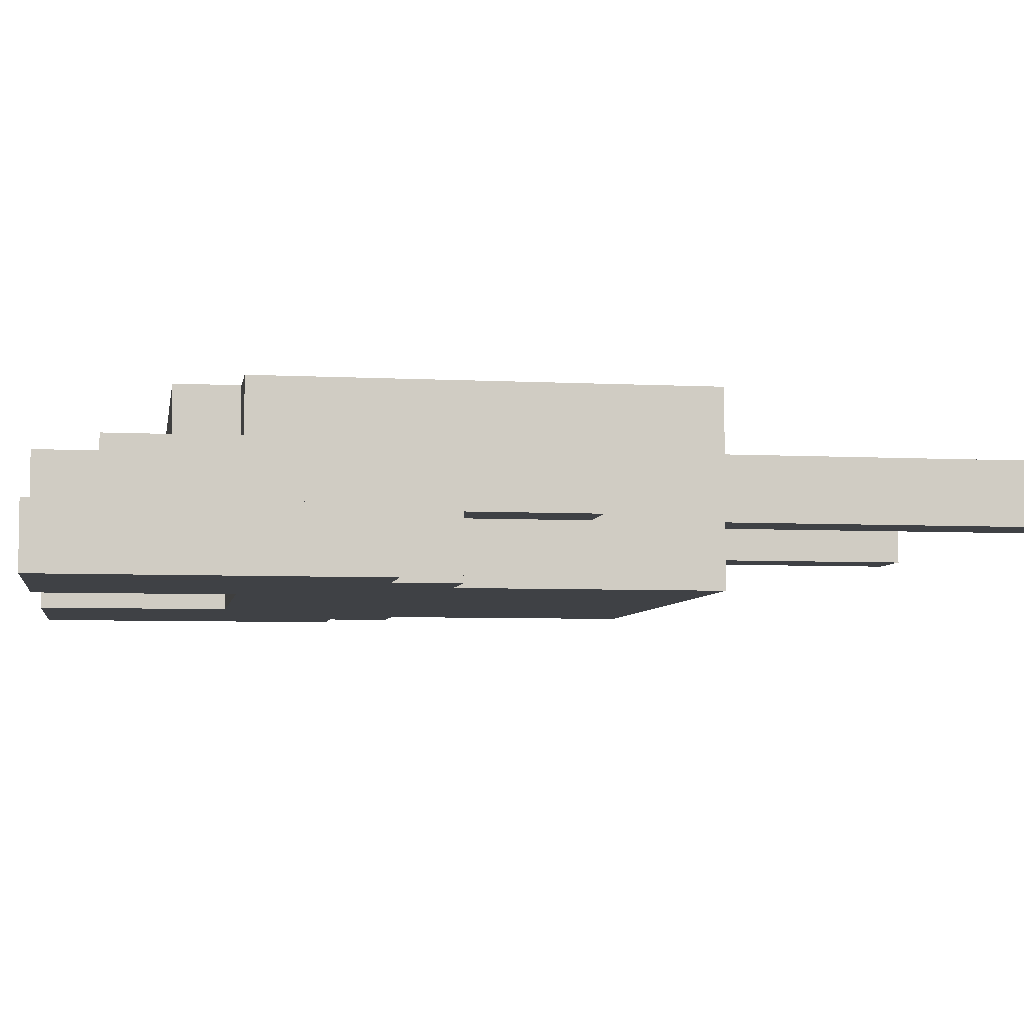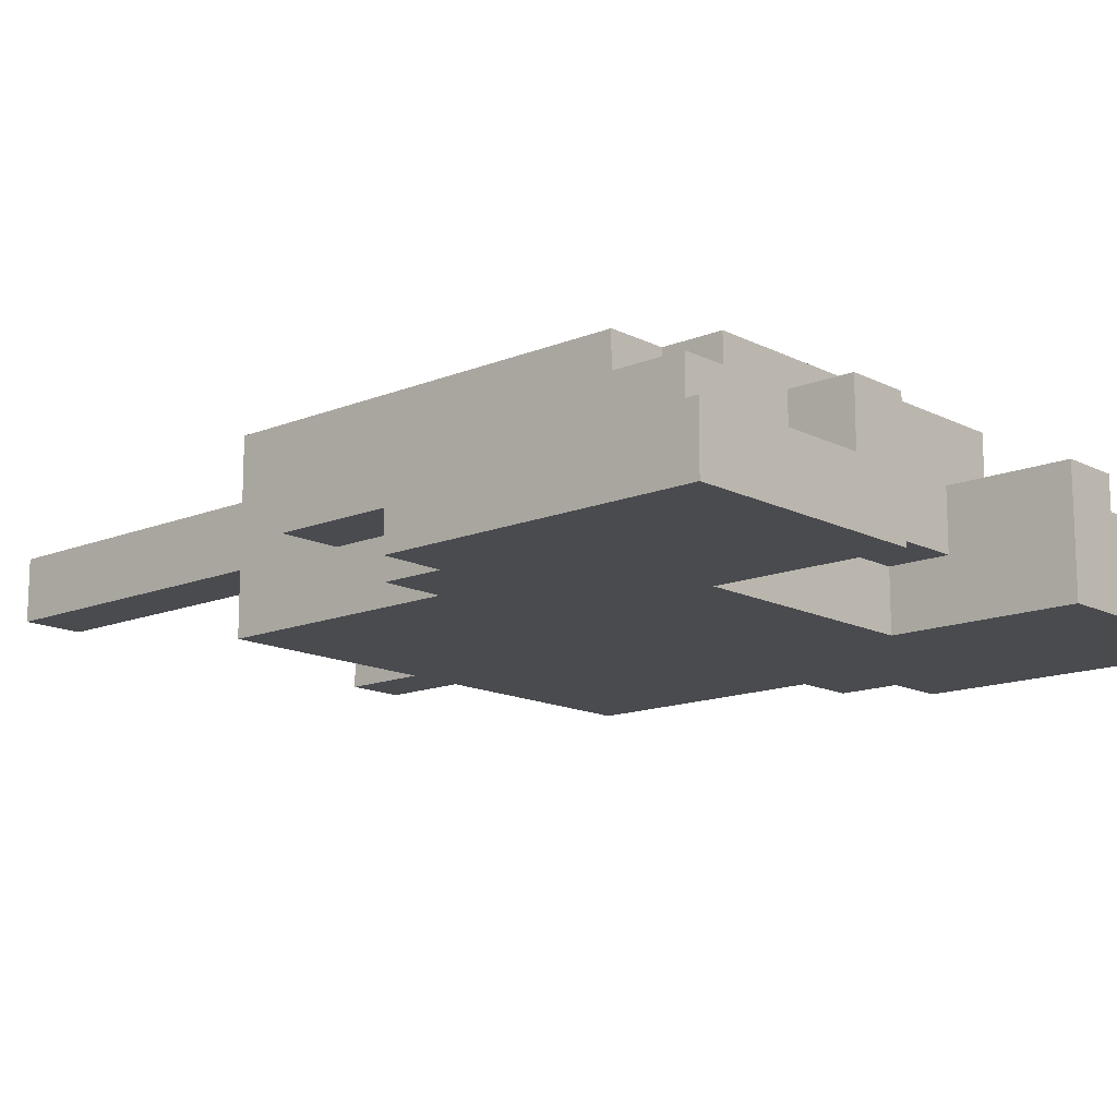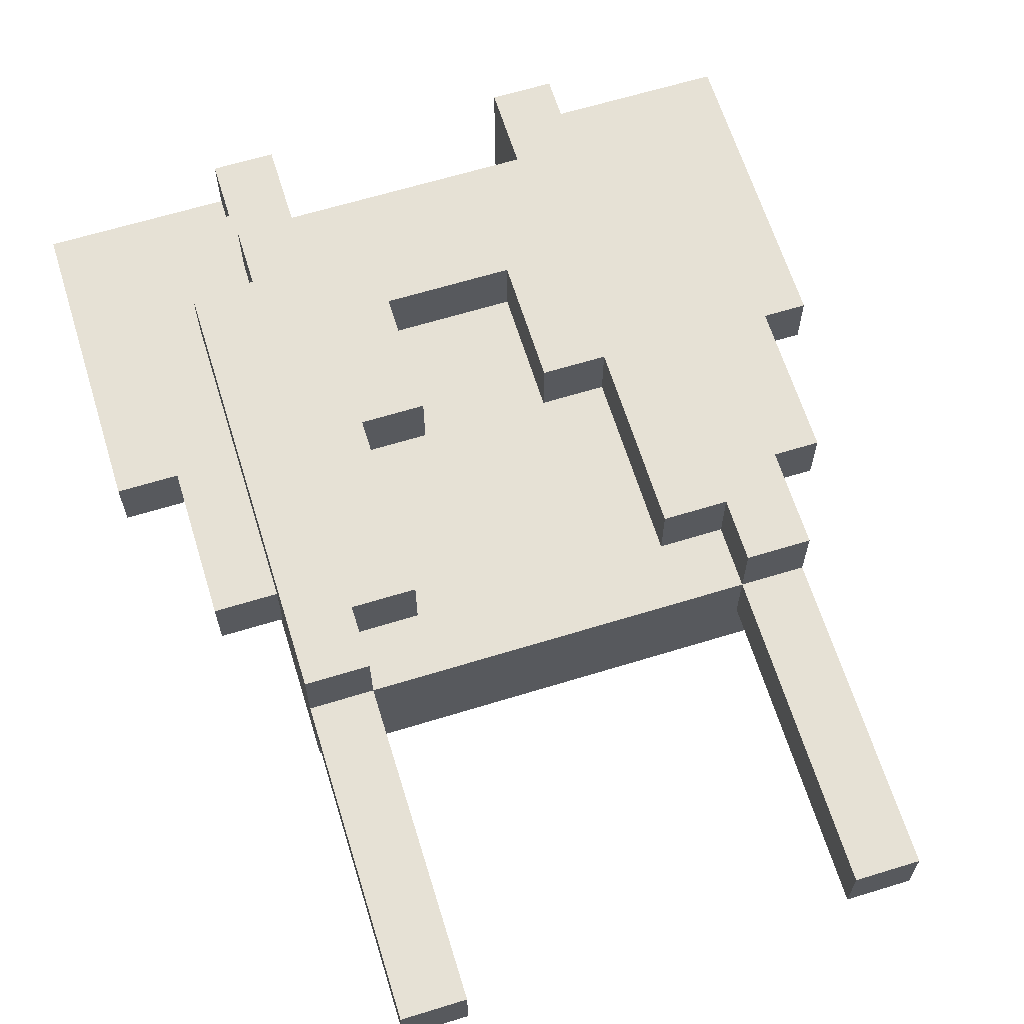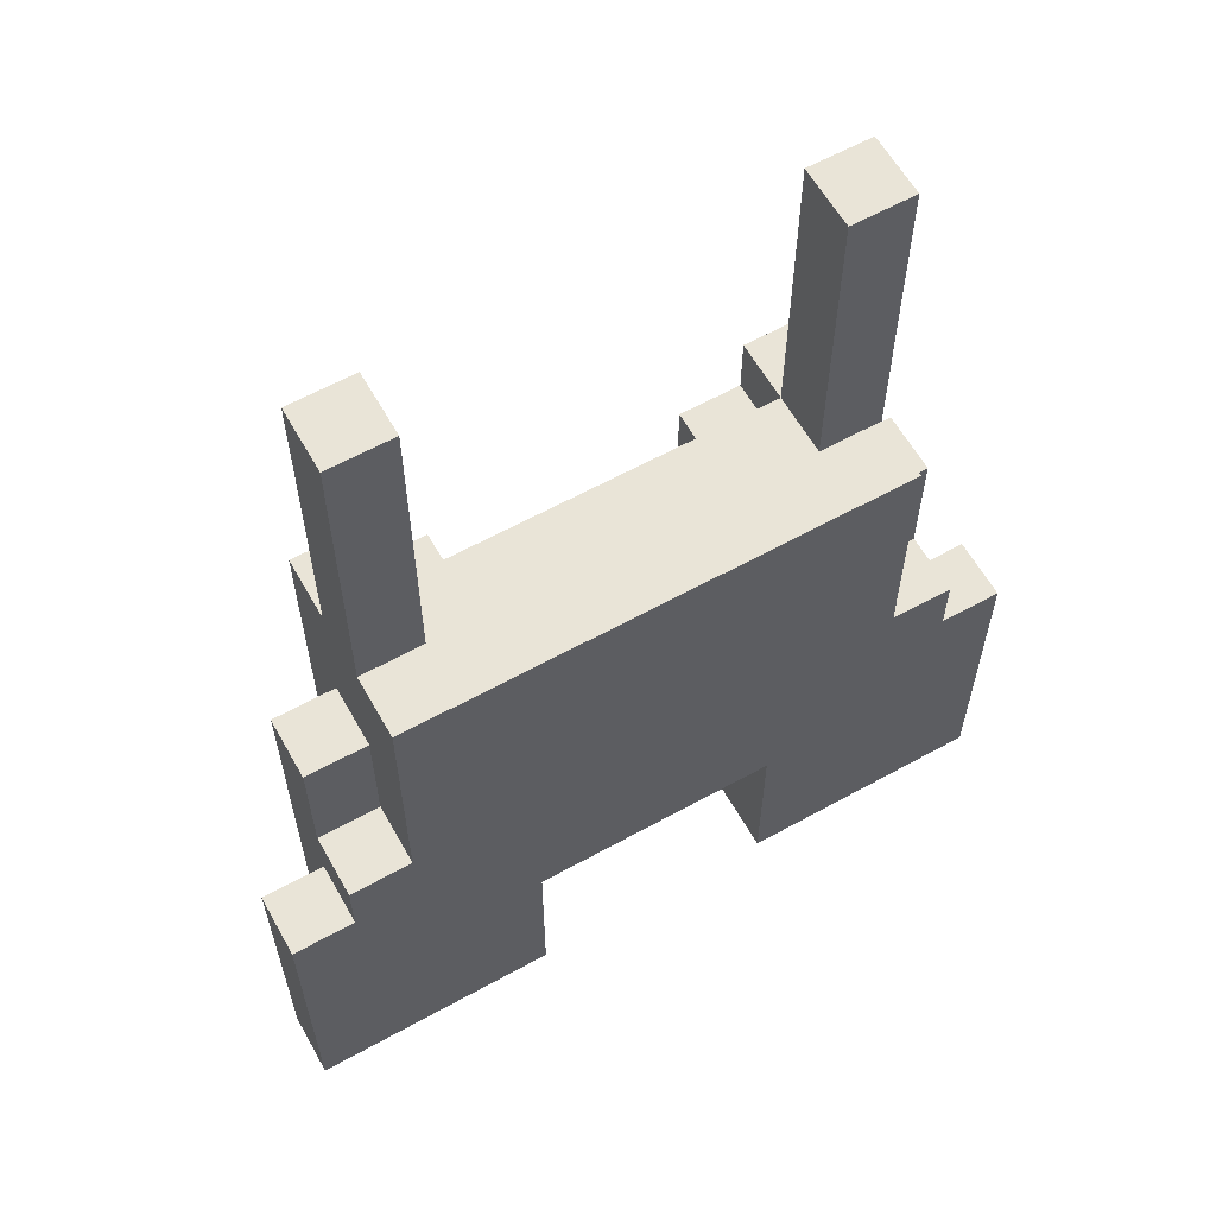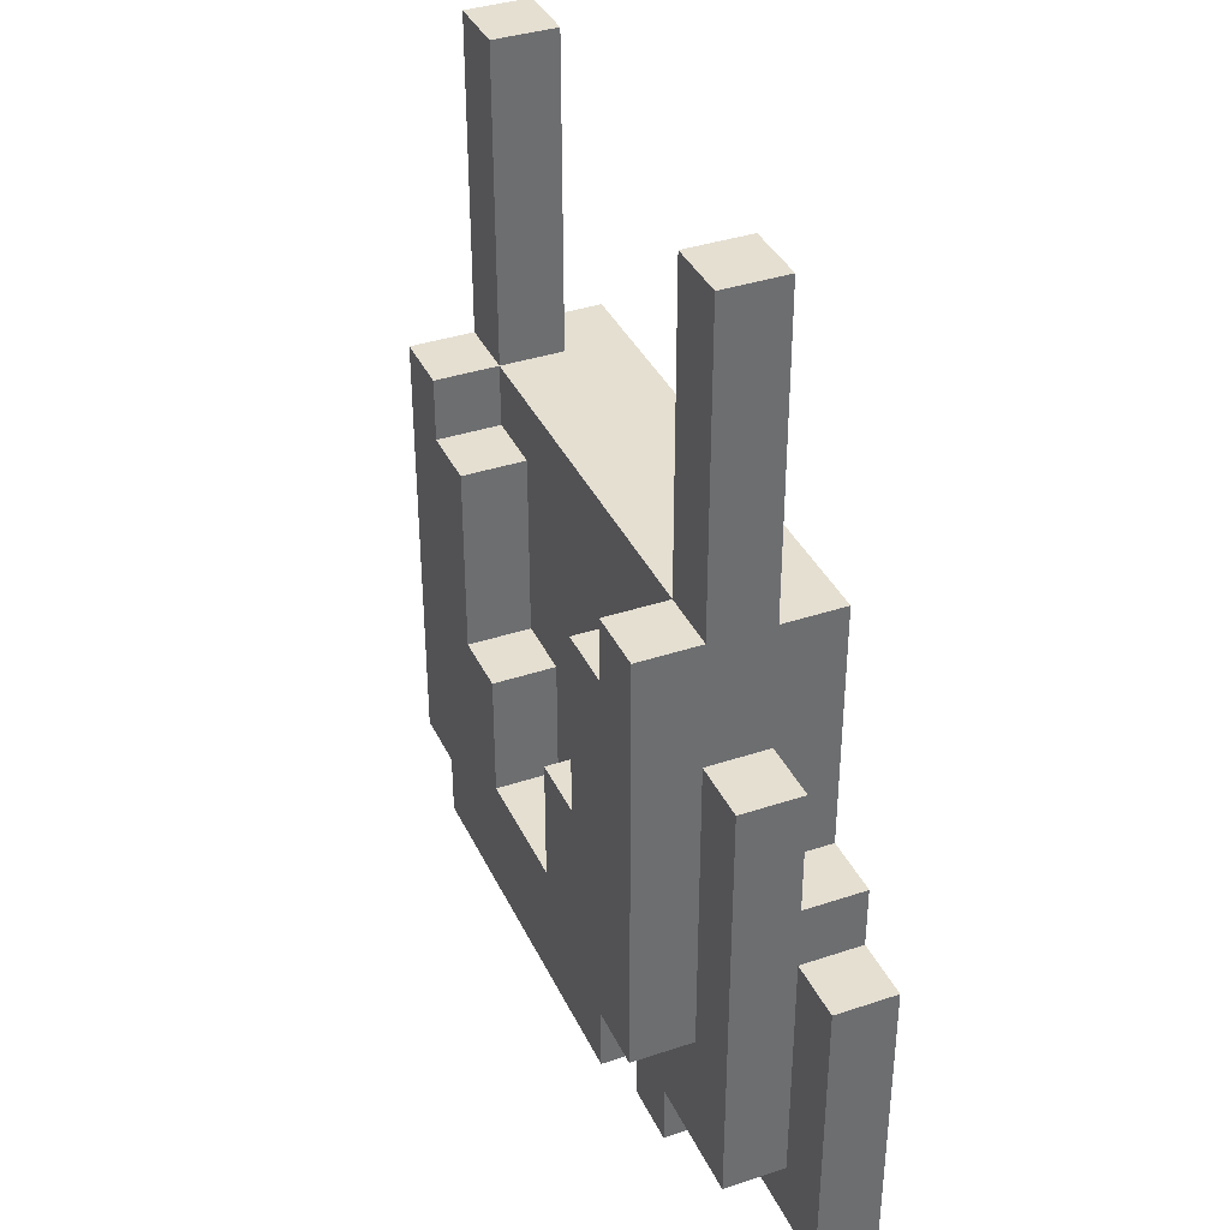
<metadata>
{"format":"obj","ext":"obj","renderer":"f3d","projection":"perspective","resolution":1024,"background":"white","views":[{"elev":-5.6,"azim":-99.3,"up":"+Y"},{"elev":-14.1,"azim":132.0,"up":"+Y"},{"elev":64.3,"azim":-17.2,"up":"+Y"},{"elev":61.1,"azim":-29.4,"up":"+Z"},{"elev":37.3,"azim":-113.2,"up":"+Z"}]}
</metadata>
<code>
o
v -0.6 0.6 -0.2
v -0.6 0.6 -0.7
v -0.6 0.7 -0.2
v -0.6 0.7 -0.7
v -0.5 0.6 -0.1
v -0.5 0.6 -0.2
v -0.5 0.7 0.1
v -0.5 0.7 -0.1
v -0.5 0.7 -0.2
v -0.5 0.7 -0.3
v -0.5 0.7 -0.6
v -0.5 0.8 0.1
v -0.5 0.8 -0.3
v -0.5 0.8 -0.6
v -0.4 0.6 0.3
v -0.4 0.6 -0.1
v -0.4 0.7 0.8
v -0.4 0.7 0.7
v -0.4 0.7 0.3
v -0.4 0.7 0.1
v -0.4 0.7 -0.1
v -0.4 0.8 0.8
v -0.4 0.8 0.7
v -0.4 0.8 0.3
v -0.4 0.8 0.1
v -0.4 0.8 -5.96e-08
v -0.4 0.8 -0.3
v -0.4 0.8 -0.4
v -0.4 0.9 0.3
v -0.4 0.9 -5.96e-08
v -0.4 0.9 -0.4
v -0.3 0.7 -0.6
v -0.3 0.7 -0.7
v -0.3 0.8 -0.4
v -0.3 0.8 -0.5
v -0.3 0.8 -0.6
v -0.3 0.8 -0.7
v -0.3 0.9 -0.4
v -0.3 0.9 -0.5
v 0.1 0.8 -0.1
v 0.1 0.8 -0.3
v 0.1 0.9 -0.1
v 0.1 0.9 -0.3
v 0.2 0.6 -0.4
v 0.2 0.6 -0.7
v 0.2 0.7 -0.4
v 0.2 0.7 -0.5
v 0.2 0.8 0.2
v 0.2 0.8 -0.1
v 0.2 0.8 -0.5
v 0.2 0.8 -0.7
v 0.2 0.9 0.2
v 0.2 0.9 -0.1
v 0.3 0.7 0.8
v 0.3 0.7 0.7
v 0.3 0.7 0.3
v 0.3 0.8 0.8
v 0.3 0.8 0.7
v 0.3 0.8 0.3
v 0.3 0.8 0.2
v 0.3 0.9 0.3
v 0.3 0.9 0.2
v -0.3 0.7 0.8
v -0.3 0.7 0.7
v -0.3 0.7 0.3
v -0.3 0.8 0.8
v -0.3 0.8 0.7
v -0.3 0.8 0.3
v -0.3 0.8 0.2
v -0.3 0.9 0.3
v -0.3 0.9 0.2
v -0.2 0.6 -0.4
v -0.2 0.6 -0.7
v -0.2 0.7 -0.4
v -0.2 0.7 -0.5
v -0.2 0.8 0.2
v -0.2 0.8 -0.1
v -0.2 0.8 -0.5
v -0.2 0.8 -0.7
v -0.2 0.9 0.2
v -0.2 0.9 -0.1
v -0.1 0.8 -0.1
v -0.1 0.8 -0.3
v -0.1 0.9 -0.1
v -0.1 0.9 -0.3
v 0.3 0.7 -0.6
v 0.3 0.7 -0.7
v 0.3 0.8 -0.4
v 0.3 0.8 -0.5
v 0.3 0.8 -0.6
v 0.3 0.8 -0.7
v 0.3 0.9 -0.4
v 0.3 0.9 -0.5
v 0.4 0.6 0.3
v 0.4 0.6 -0.1
v 0.4 0.7 0.8
v 0.4 0.7 0.7
v 0.4 0.7 0.3
v 0.4 0.7 0.1
v 0.4 0.7 -0.1
v 0.4 0.8 0.8
v 0.4 0.8 0.7
v 0.4 0.8 0.3
v 0.4 0.8 0.1
v 0.4 0.8 -5.96e-08
v 0.4 0.8 -0.3
v 0.4 0.8 -0.4
v 0.4 0.9 0.3
v 0.4 0.9 -5.96e-08
v 0.4 0.9 -0.4
v 0.5 0.6 -0.1
v 0.5 0.6 -0.2
v 0.5 0.7 0.1
v 0.5 0.7 -0.1
v 0.5 0.7 -0.2
v 0.5 0.7 -0.3
v 0.5 0.7 -0.6
v 0.5 0.8 0.1
v 0.5 0.8 -0.3
v 0.5 0.8 -0.6
v 0.6 0.6 -0.2
v 0.6 0.6 -0.7
v 0.6 0.7 -0.2
v 0.6 0.7 -0.7
v -0.4 0.7 0.8
v -0.4 0.8 0.8
v -0.3 0.7 0.8
v -0.3 0.8 0.8
v 0.3 0.7 0.8
v 0.3 0.8 0.8
v 0.4 0.7 0.8
v 0.4 0.8 0.8
v -0.4 0.6 0.3
v -0.4 0.7 0.3
v -0.4 0.8 0.3
v -0.4 0.9 0.3
v -0.3 0.7 0.3
v -0.3 0.8 0.3
v -0.3 0.9 0.3
v 0.3 0.7 0.3
v 0.3 0.8 0.3
v 0.3 0.9 0.3
v 0.4 0.6 0.3
v 0.4 0.7 0.3
v 0.4 0.8 0.3
v 0.4 0.9 0.3
v -0.3 0.8 0.2
v -0.3 0.9 0.2
v -0.2 0.8 0.2
v -0.2 0.9 0.2
v 0.2 0.8 0.2
v 0.2 0.9 0.2
v 0.3 0.8 0.2
v 0.3 0.9 0.2
v -0.5 0.7 0.1
v -0.5 0.8 0.1
v -0.4 0.7 0.1
v -0.4 0.8 0.1
v 0.4 0.7 0.1
v 0.4 0.8 0.1
v 0.5 0.7 0.1
v 0.5 0.8 0.1
v -0.5 0.6 -0.1
v -0.5 0.7 -0.1
v -0.4 0.6 -0.1
v -0.4 0.7 -0.1
v -0.2 0.8 -0.1
v -0.2 0.9 -0.1
v -0.1 0.8 -0.1
v -0.1 0.9 -0.1
v 0.1 0.8 -0.1
v 0.1 0.9 -0.1
v 0.2 0.8 -0.1
v 0.2 0.9 -0.1
v 0.4 0.6 -0.1
v 0.4 0.7 -0.1
v 0.5 0.6 -0.1
v 0.5 0.7 -0.1
v -0.6 0.6 -0.2
v -0.6 0.7 -0.2
v -0.5 0.6 -0.2
v -0.5 0.7 -0.2
v 0.5 0.6 -0.2
v 0.5 0.7 -0.2
v 0.6 0.6 -0.2
v 0.6 0.7 -0.2
v -0.1 0.8 -0.3
v -0.1 0.9 -0.3
v 0.1 0.8 -0.3
v 0.1 0.9 -0.3
v -0.4 0.8 -0.4
v -0.4 0.9 -0.4
v -0.3 0.8 -0.4
v -0.3 0.9 -0.4
v -0.2 0.6 -0.4
v -0.2 0.7 -0.4
v 0.2 0.6 -0.4
v 0.2 0.7 -0.4
v 0.3 0.8 -0.4
v 0.3 0.9 -0.4
v 0.4 0.8 -0.4
v 0.4 0.9 -0.4
v -0.3 0.8 -0.5
v -0.3 0.9 -0.5
v -0.2 0.7 -0.5
v -0.2 0.8 -0.5
v 0.2 0.7 -0.5
v 0.2 0.8 -0.5
v 0.3 0.8 -0.5
v 0.3 0.9 -0.5
v -0.5 0.7 -0.6
v -0.5 0.8 -0.6
v -0.3 0.7 -0.6
v -0.3 0.8 -0.6
v 0.3 0.7 -0.6
v 0.3 0.8 -0.6
v 0.5 0.7 -0.6
v 0.5 0.8 -0.6
v -0.6 0.6 -0.7
v -0.6 0.7 -0.7
v -0.3 0.7 -0.7
v -0.3 0.8 -0.7
v -0.2 0.6 -0.7
v -0.2 0.8 -0.7
v 0.2 0.6 -0.7
v 0.2 0.8 -0.7
v 0.3 0.7 -0.7
v 0.3 0.8 -0.7
v 0.6 0.6 -0.7
v 0.6 0.7 -0.7
v -0.4 0.6 0.3
v 0.4 0.6 0.3
v -0.5 0.6 -0.1
v -0.4 0.6 -0.1
v 0.4 0.6 -0.1
v 0.5 0.6 -0.1
v -0.6 0.6 -0.2
v -0.5 0.6 -0.2
v 0.5 0.6 -0.2
v 0.6 0.6 -0.2
v -0.5 0.6 -0.3
v -0.4 0.6 -0.3
v 0.4 0.6 -0.3
v 0.5 0.6 -0.3
v -0.4 0.6 -0.4
v -0.3 0.6 -0.4
v -0.2 0.6 -0.4
v 0.2 0.6 -0.4
v 0.3 0.6 -0.4
v 0.4 0.6 -0.4
v -0.5 0.6 -0.6
v -0.3 0.6 -0.6
v 0.3 0.6 -0.6
v 0.5 0.6 -0.6
v -0.6 0.6 -0.7
v -0.2 0.6 -0.7
v 0.2 0.6 -0.7
v 0.6 0.6 -0.7
v -0.4 0.7 0.8
v -0.3 0.7 0.8
v 0.3 0.7 0.8
v 0.4 0.7 0.8
v -0.4 0.7 0.7
v -0.3 0.7 0.7
v 0.3 0.7 0.7
v 0.4 0.7 0.7
v -0.4 0.7 0.3
v -0.3 0.7 0.3
v 0.3 0.7 0.3
v 0.4 0.7 0.3
v -0.5 0.7 0.1
v -0.4 0.7 0.1
v 0.4 0.7 0.1
v 0.5 0.7 0.1
v -0.5 0.7 -0.1
v -0.4 0.7 -0.1
v 0.4 0.7 -0.1
v 0.5 0.7 -0.1
v -0.2 0.7 -0.4
v 0.2 0.7 -0.4
v -0.2 0.7 -0.5
v 0.2 0.7 -0.5
v -0.6 0.7 -0.2
v -0.5 0.7 -0.2
v 0.5 0.7 -0.2
v 0.6 0.7 -0.2
v -0.5 0.7 -0.3
v 0.5 0.7 -0.3
v -0.5 0.7 -0.6
v -0.3 0.7 -0.6
v 0.3 0.7 -0.6
v 0.5 0.7 -0.6
v -0.6 0.7 -0.7
v -0.3 0.7 -0.7
v 0.3 0.7 -0.7
v 0.6 0.7 -0.7
v -0.4 0.8 0.8
v -0.3 0.8 0.8
v 0.3 0.8 0.8
v 0.4 0.8 0.8
v -0.4 0.8 0.7
v -0.3 0.8 0.7
v 0.3 0.8 0.7
v 0.4 0.8 0.7
v -0.4 0.8 0.3
v -0.3 0.8 0.3
v 0.3 0.8 0.3
v 0.4 0.8 0.3
v -0.3 0.8 0.2
v -0.2 0.8 0.2
v 0.2 0.8 0.2
v 0.3 0.8 0.2
v -0.5 0.8 0.1
v -0.4 0.8 0.1
v 0.4 0.8 0.1
v 0.5 0.8 0.1
v -0.4 0.8 -5.96e-08
v 0.4 0.8 -5.96e-08
v -0.2 0.8 -0.1
v -0.1 0.8 -0.1
v 0.1 0.8 -0.1
v 0.2 0.8 -0.1
v -0.5 0.8 -0.3
v -0.4 0.8 -0.3
v -0.1 0.8 -0.3
v 0.1 0.8 -0.3
v 0.4 0.8 -0.3
v 0.5 0.8 -0.3
v -0.4 0.8 -0.4
v -0.3 0.8 -0.4
v 0.3 0.8 -0.4
v 0.4 0.8 -0.4
v -0.3 0.8 -0.5
v -0.2 0.8 -0.5
v 0.2 0.8 -0.5
v 0.3 0.8 -0.5
v -0.5 0.8 -0.6
v -0.3 0.8 -0.6
v 0.3 0.8 -0.6
v 0.5 0.8 -0.6
v -0.3 0.8 -0.7
v -0.2 0.8 -0.7
v 0.2 0.8 -0.7
v 0.3 0.8 -0.7
v -0.4 0.9 0.3
v -0.3 0.9 0.3
v 0.3 0.9 0.3
v 0.4 0.9 0.3
v -0.3 0.9 0.2
v -0.2 0.9 0.2
v 0.2 0.9 0.2
v 0.3 0.9 0.2
v -0.4 0.9 -5.96e-08
v -0.3 0.9 -5.96e-08
v 0.3 0.9 -5.96e-08
v 0.4 0.9 -5.96e-08
v -0.2 0.9 -0.1
v -0.1 0.9 -0.1
v 0.1 0.9 -0.1
v 0.2 0.9 -0.1
v -0.3 0.9 -0.3
v -0.1 0.9 -0.3
v 0.1 0.9 -0.3
v 0.3 0.9 -0.3
v -0.4 0.9 -0.4
v -0.3 0.9 -0.4
v 0.3 0.9 -0.4
v 0.4 0.9 -0.4
v -0.3 0.9 -0.5
v 0.3 0.9 -0.5
f 3 2 1
f 4 2 3
f 8 6 5
f 9 6 8
f 12 8 7
f 12 9 8
f 12 10 9
f 13 11 10
f 13 10 12
f 14 11 13
f 19 16 15
f 20 16 19
f 21 16 20
f 22 18 17
f 23 19 18
f 23 18 22
f 24 20 19
f 24 19 23
f 25 20 24
f 29 26 25
f 29 25 24
f 30 28 27
f 30 26 29
f 30 27 26
f 31 28 30
f 36 33 32
f 37 33 36
f 38 35 34
f 39 35 38
f 42 41 40
f 43 41 42
f 46 45 44
f 47 45 46
f 50 45 47
f 51 45 50
f 52 49 48
f 53 49 52
f 57 55 54
f 58 56 55
f 58 55 57
f 59 56 58
f 61 60 59
f 62 60 61
f 63 64 66
f 64 65 67
f 66 64 67
f 67 65 68
f 68 69 70
f 70 69 71
f 72 73 74
f 74 73 75
f 75 73 78
f 78 73 79
f 76 77 80
f 80 77 81
f 82 83 84
f 84 83 85
f 86 87 90
f 90 87 91
f 88 89 92
f 92 89 93
f 94 95 98
f 98 95 99
f 99 95 100
f 96 97 101
f 97 98 102
f 101 97 102
f 98 99 103
f 102 98 103
f 103 99 104
f 104 105 108
f 103 104 108
f 106 107 109
f 108 105 109
f 105 106 109
f 109 107 110
f 111 112 114
f 114 112 115
f 113 114 118
f 114 115 118
f 115 116 118
f 116 117 119
f 118 116 119
f 119 117 120
f 121 122 123
f 123 122 124
f 127 126 125
f 128 126 127
f 131 130 129
f 132 130 131
f 137 134 133
f 138 136 135
f 139 136 138
f 140 137 133
f 140 138 137
f 141 138 140
f 143 140 133
f 144 140 143
f 145 142 141
f 146 142 145
f 149 148 147
f 150 148 149
f 153 152 151
f 154 152 153
f 157 156 155
f 158 156 157
f 161 160 159
f 162 160 161
f 165 164 163
f 166 164 165
f 169 168 167
f 170 168 169
f 173 172 171
f 174 172 173
f 177 176 175
f 178 176 177
f 181 180 179
f 182 180 181
f 185 184 183
f 186 184 185
f 189 188 187
f 190 188 189
f 191 192 193
f 193 192 194
f 195 196 197
f 197 196 198
f 199 200 201
f 201 200 202
f 203 204 206
f 205 206 207
f 206 204 208
f 207 206 208
f 208 204 209
f 209 204 210
f 211 212 213
f 213 212 214
f 215 216 217
f 217 216 218
f 219 220 221
f 219 221 223
f 221 222 223
f 223 222 224
f 225 226 227
f 227 226 228
f 225 227 229
f 229 227 230
f 234 232 231
f 235 232 234
f 238 234 233
f 239 236 235
f 241 238 237
f 241 234 238
f 242 235 234
f 242 234 241
f 243 240 239
f 243 235 242
f 243 239 235
f 244 240 243
f 245 242 241
f 245 243 242
f 246 243 245
f 247 243 246
f 248 243 247
f 249 243 248
f 250 244 243
f 250 243 249
f 251 241 237
f 251 245 241
f 251 246 245
f 252 247 246
f 252 246 251
f 253 249 248
f 253 250 249
f 254 240 244
f 254 250 253
f 254 244 250
f 255 251 237
f 255 252 251
f 256 247 252
f 256 252 255
f 257 253 248
f 257 254 253
f 258 240 254
f 258 254 257
f 263 260 259
f 264 260 263
f 265 262 261
f 266 262 265
f 267 264 263
f 268 264 267
f 269 266 265
f 270 266 269
f 275 272 271
f 276 272 275
f 277 274 273
f 278 274 277
f 281 280 279
f 282 280 281
f 283 284 287
f 285 286 288
f 283 287 289
f 288 286 292
f 289 290 293
f 283 289 293
f 293 290 294
f 291 292 295
f 292 286 296
f 295 292 296
f 297 298 301
f 301 298 302
f 299 300 303
f 303 300 304
f 301 302 305
f 305 302 306
f 303 304 307
f 307 304 308
f 306 307 309
f 309 307 310
f 310 307 311
f 311 307 312
f 313 314 317
f 315 316 318
f 310 311 319
f 319 311 320
f 320 311 321
f 321 311 322
f 313 317 323
f 323 317 324
f 320 321 325
f 325 321 326
f 318 316 327
f 327 316 328
f 323 324 329
f 327 328 332
f 329 330 333
f 331 332 336
f 323 329 337
f 329 333 337
f 333 334 338
f 337 333 338
f 335 336 339
f 336 332 339
f 332 328 340
f 339 332 340
f 338 334 341
f 341 334 342
f 335 339 343
f 343 339 344
f 345 346 349
f 347 348 352
f 349 350 353
f 345 349 353
f 353 350 354
f 351 352 355
f 352 348 355
f 355 348 356
f 354 350 357
f 351 355 360
f 353 354 361
f 357 358 361
f 354 357 361
f 361 358 362
f 359 360 363
f 360 355 364
f 355 356 364
f 363 360 364
f 353 361 365
f 361 362 366
f 365 361 366
f 362 363 366
f 363 364 366
f 364 356 367
f 366 364 367
f 367 356 368
f 366 367 369
f 369 367 370

</code>
